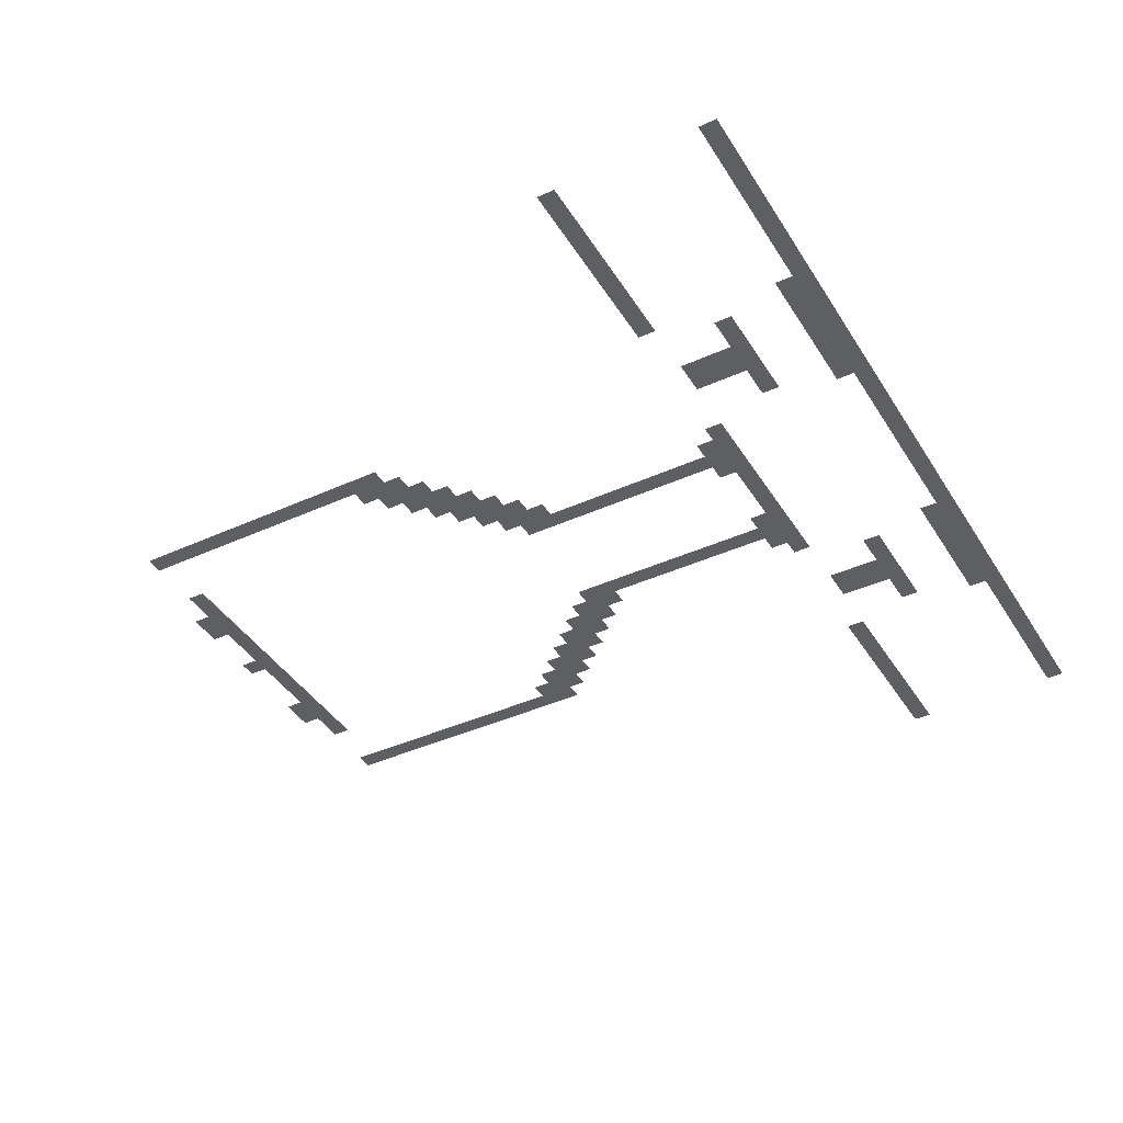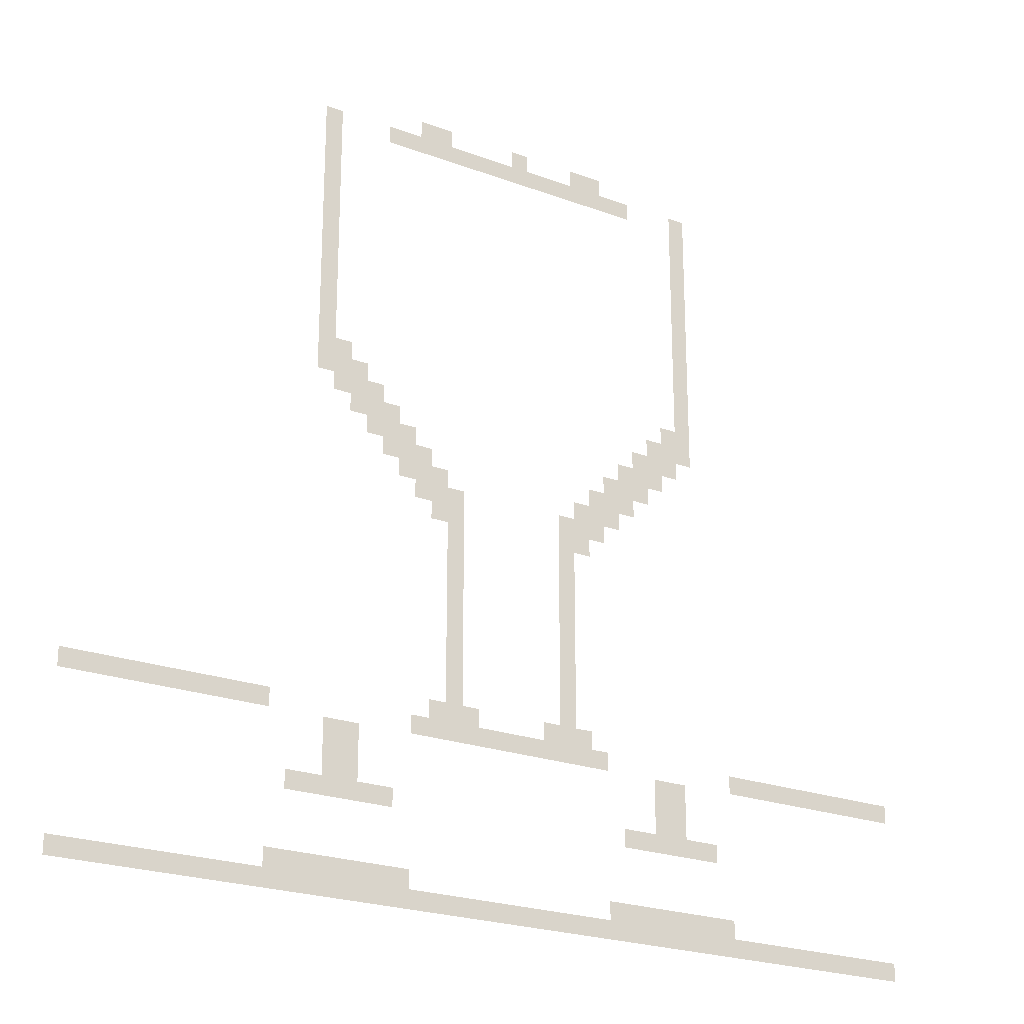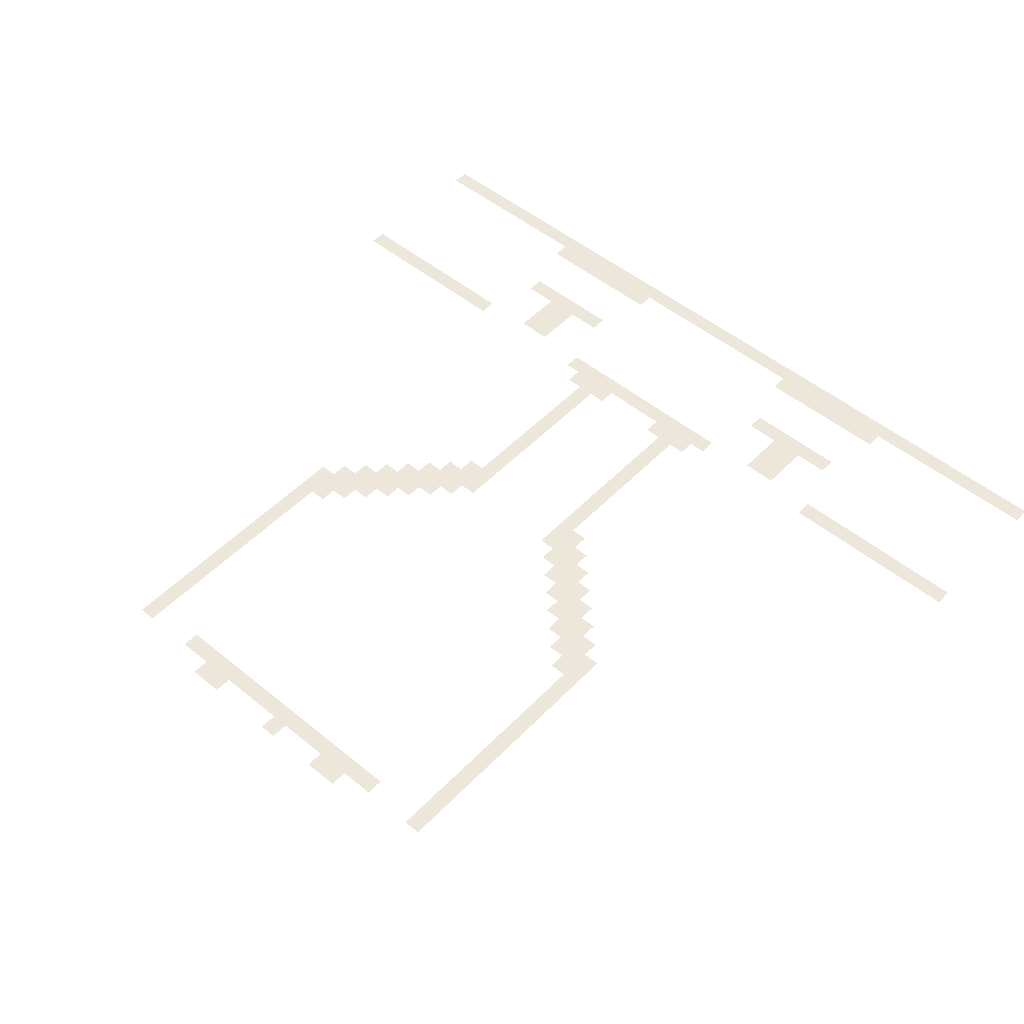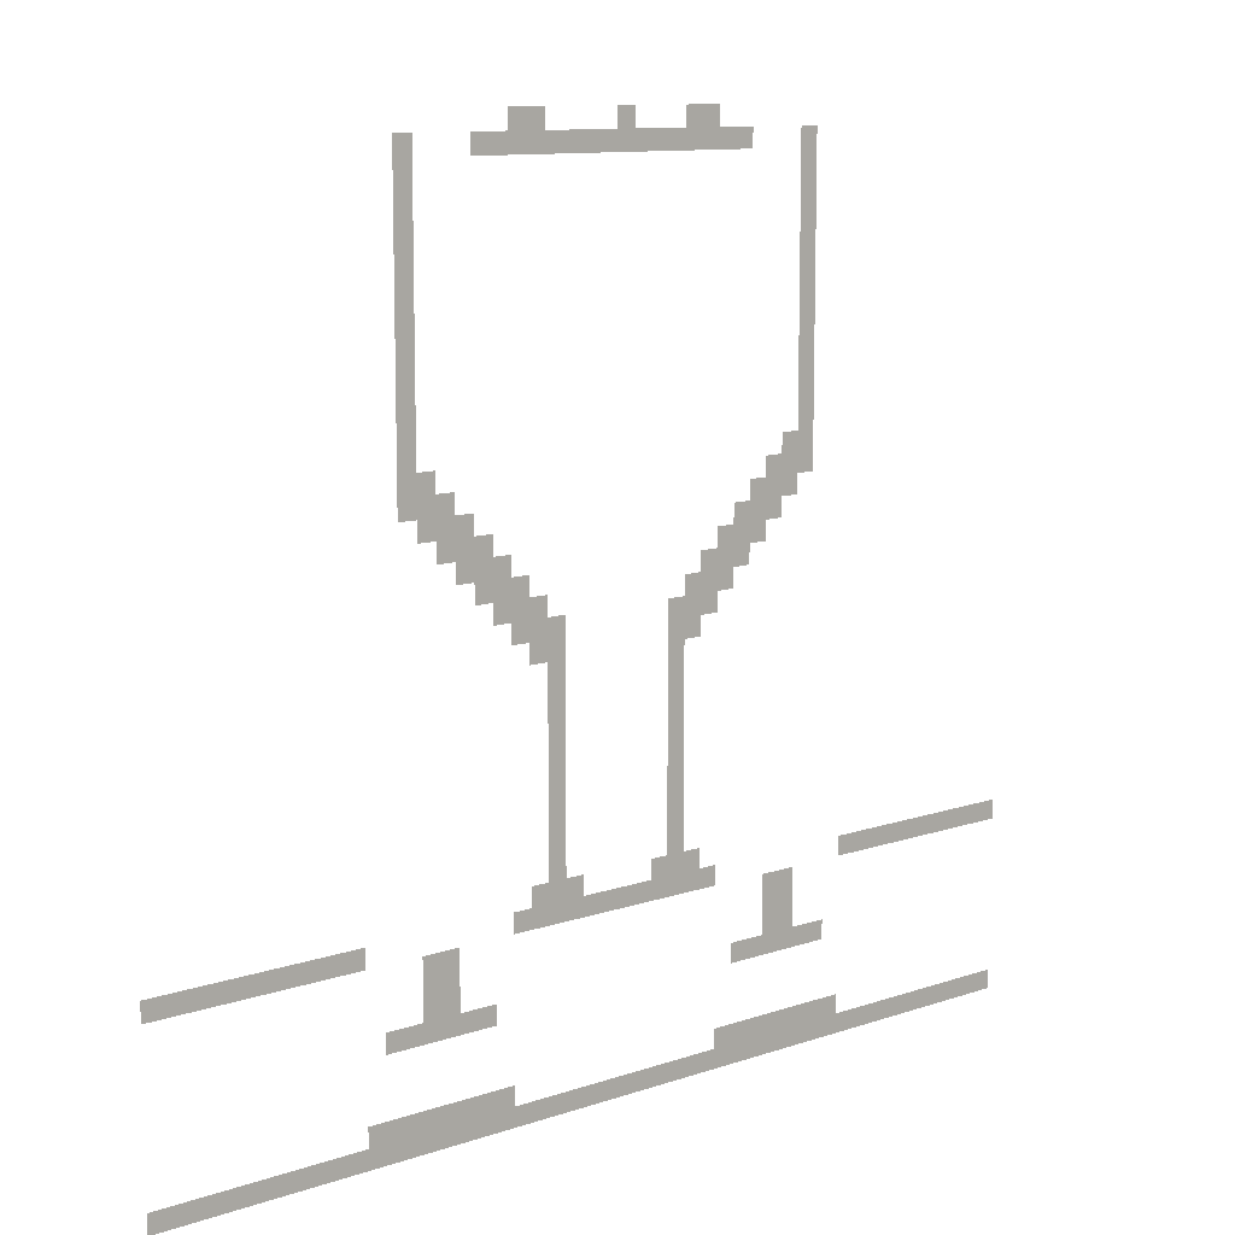
<metadata>
{"format":"obj","ext":"obj","renderer":"f3d","projection":"perspective","resolution":1024,"background":"white","views":[{"elev":-40.7,"azim":-60.9,"up":"+Z"},{"elev":-23.2,"azim":147.8,"up":"+Y"},{"elev":50.4,"azim":-138.1,"up":"+Z"},{"elev":10.8,"azim":139.7,"up":"+Y"}]}
</metadata>
<code>
v -17 -32 0
v -18 -32 0
v -18 -31 0
v -17 -31 0
v -19 -32 0
v -19 -31 0
v -20 -32 0
v -20 -31 0
v -21 -32 0
v -21 -31 0
v -22 -32 0
v -22 -31 0
v -23 -32 0
v -23 -31 0
v -24 -32 0
v -24 -31 0
v -25 -32 0
v -25 -31 0
v -26 -32 0
v -26 -31 0
v -27 -32 0
v -27 -31 0
v -28 -32 0
v -28 -31 0
v -29 -32 0
v -29 -31 0
v -30 -32 0
v -30 -31 0
v -31 -32 0
v -31 -31 0
v -32 -32 0
v -32 -31 0
v -33 -32 0
v -33 -31 0
v 0 -66 0
v -1 -66 0
v -1 -65 0
v 0 -65 0
v -2 -66 0
v -2 -65 0
v -3 -66 0
v -3 -65 0
v -4 -66 0
v -4 -65 0
v -5 -66 0
v -5 -65 0
v -6 -66 0
v -6 -65 0
v -7 -66 0
v -7 -65 0
v -8 -66 0
v -8 -65 0
v -9 -66 0
v -9 -65 0
v -10 -66 0
v -10 -65 0
v -20 -66 0
v -21 -66 0
v -21 -65 0
v -20 -65 0
v -22 -66 0
v -22 -65 0
v -23 -66 0
v -23 -65 0
v -24 -66 0
v -24 -65 0
v -25 -66 0
v -25 -65 0
v -26 -66 0
v -26 -65 0
v -27 -66 0
v -27 -65 0
v -28 -66 0
v -28 -65 0
v -29 -66 0
v -29 -65 0
v -30 -66 0
v -30 -65 0
v -40 -66 0
v -41 -66 0
v -41 -65 0
v -40 -65 0
v -42 -66 0
v -42 -65 0
v -43 -66 0
v -43 -65 0
v -44 -66 0
v -44 -65 0
v -45 -66 0
v -45 -65 0
v -46 -66 0
v -46 -65 0
v -47 -66 0
v -47 -65 0
v -48 -66 0
v -48 -65 0
v -49 -66 0
v -49 -65 0
v -50 -66 0
v -50 -65 0
v 0 -75 0
v -1 -75 0
v -1 -74 0
v 0 -74 0
v -2 -75 0
v -2 -74 0
v -3 -75 0
v -3 -74 0
v -4 -75 0
v -4 -74 0
v -5 -75 0
v -5 -74 0
v -6 -75 0
v -6 -74 0
v -7 -75 0
v -7 -74 0
v -8 -75 0
v -8 -74 0
v -9 -75 0
v -9 -74 0
v -10 -75 0
v -10 -74 0
v -11 -75 0
v -11 -74 0
v -12 -75 0
v -12 -74 0
v -13 -75 0
v -13 -74 0
v -14 -75 0
v -14 -74 0
v -15 -75 0
v -15 -74 0
v -16 -75 0
v -16 -74 0
v -17 -75 0
v -17 -74 0
v -18 -75 0
v -18 -74 0
v -19 -75 0
v -19 -74 0
v -20 -75 0
v -20 -74 0
v -21 -75 0
v -21 -74 0
v -22 -75 0
v -22 -74 0
v -23 -75 0
v -23 -74 0
v -24 -75 0
v -24 -74 0
v -25 -75 0
v -25 -74 0
v -26 -75 0
v -26 -74 0
v -27 -75 0
v -27 -74 0
v -28 -75 0
v -28 -74 0
v -29 -75 0
v -29 -74 0
v -30 -75 0
v -30 -74 0
v -31 -75 0
v -31 -74 0
v -32 -75 0
v -32 -74 0
v -33 -75 0
v -33 -74 0
v -34 -75 0
v -34 -74 0
v -35 -75 0
v -35 -74 0
v -36 -75 0
v -36 -74 0
v -37 -75 0
v -37 -74 0
v -38 -75 0
v -38 -74 0
v -39 -75 0
v -39 -74 0
v -40 -75 0
v -40 -74 0
v -41 -75 0
v -41 -74 0
v -42 -75 0
v -42 -74 0
v -43 -75 0
v -43 -74 0
v -44 -75 0
v -44 -74 0
v -45 -75 0
v -45 -74 0
v -46 -75 0
v -46 -74 0
v -47 -75 0
v -47 -74 0
v -48 -75 0
v -48 -74 0
v -49 -75 0
v -49 -74 0
v -50 -75 0
v -50 -74 0
v -14 -67 0
v -15 -67 0
v -15 -66 0
v -14 -66 0
v -16 -67 0
v -16 -66 0
v -34 -67 0
v -35 -67 0
v -35 -66 0
v -34 -66 0
v -36 -67 0
v -36 -66 0
v -14 -68 0
v -15 -68 0
v -16 -68 0
v -34 -68 0
v -35 -68 0
v -36 -68 0
v -14 -69 0
v -15 -69 0
v -16 -69 0
v -34 -69 0
v -35 -69 0
v -36 -69 0
v -12 -70 0
v -13 -70 0
v -13 -69 0
v -12 -69 0
v -14 -70 0
v -15 -70 0
v -16 -70 0
v -17 -70 0
v -17 -69 0
v -18 -70 0
v -18 -69 0
v -32 -70 0
v -33 -70 0
v -33 -69 0
v -32 -69 0
v -34 -70 0
v -35 -70 0
v -36 -70 0
v -37 -70 0
v -37 -69 0
v -38 -70 0
v -38 -69 0
v -12 -73 0
v -11 -73 0
v -13 -73 0
v -14 -73 0
v -15 -73 0
v -16 -73 0
v -17 -73 0
v -18 -73 0
v -19 -73 0
v -32 -73 0
v -31 -73 0
v -33 -73 0
v -34 -73 0
v -35 -73 0
v -36 -73 0
v -37 -73 0
v -38 -73 0
v -39 -73 0
v -20 -30 0
v -19 -30 0
v -21 -30 0
v -30 -30 0
v -29 -30 0
v -31 -30 0
v -11 -66 0
v -11 -65 0
v -19 -66 0
v -19 -65 0
v -31 -66 0
v -31 -65 0
v -39 -66 0
v -39 -65 0
v -26 -30 0
v -25 -30 0
v -13 -32 0
v -14 -32 0
v -14 -31 0
v -13 -31 0
v -36 -32 0
v -37 -32 0
v -37 -31 0
v -36 -31 0
v -13 -33 0
v -14 -33 0
v -36 -33 0
v -37 -33 0
v -13 -34 0
v -14 -34 0
v -36 -34 0
v -37 -34 0
v -13 -35 0
v -14 -35 0
v -36 -35 0
v -37 -35 0
v -13 -36 0
v -14 -36 0
v -36 -36 0
v -37 -36 0
v -13 -37 0
v -14 -37 0
v -36 -37 0
v -37 -37 0
v -13 -38 0
v -14 -38 0
v -36 -38 0
v -37 -38 0
v -13 -39 0
v -14 -39 0
v -36 -39 0
v -37 -39 0
v -13 -40 0
v -14 -40 0
v -36 -40 0
v -37 -40 0
v -13 -41 0
v -14 -41 0
v -36 -41 0
v -37 -41 0
v -13 -42 0
v -14 -42 0
v -36 -42 0
v -37 -42 0
v -13 -43 0
v -14 -43 0
v -36 -43 0
v -37 -43 0
v -13 -44 0
v -14 -44 0
v -36 -44 0
v -37 -44 0
v -13 -45 0
v -14 -45 0
v -36 -45 0
v -37 -45 0
v -13 -46 0
v -14 -46 0
v -15 -46 0
v -15 -45 0
v -35 -46 0
v -36 -46 0
v -35 -45 0
v -37 -46 0
v -13 -47 0
v -14 -47 0
v -15 -47 0
v -16 -47 0
v -16 -46 0
v -34 -47 0
v -35 -47 0
v -34 -46 0
v -36 -47 0
v -37 -47 0
v -14 -48 0
v -15 -48 0
v -16 -48 0
v -17 -48 0
v -17 -47 0
v -33 -48 0
v -34 -48 0
v -33 -47 0
v -35 -48 0
v -36 -48 0
v -15 -49 0
v -16 -49 0
v -17 -49 0
v -18 -49 0
v -18 -48 0
v -32 -49 0
v -33 -49 0
v -32 -48 0
v -34 -49 0
v -35 -49 0
v -16 -50 0
v -17 -50 0
v -18 -50 0
v -19 -50 0
v -19 -49 0
v -31 -50 0
v -32 -50 0
v -31 -49 0
v -33 -50 0
v -34 -50 0
v -17 -51 0
v -18 -51 0
v -19 -51 0
v -20 -51 0
v -20 -50 0
v -30 -51 0
v -31 -51 0
v -30 -50 0
v -32 -51 0
v -33 -51 0
v -18 -52 0
v -19 -52 0
v -20 -52 0
v -21 -52 0
v -21 -51 0
v -29 -52 0
v -30 -52 0
v -29 -51 0
v -31 -52 0
v -32 -52 0
v -19 -53 0
v -20 -53 0
v -21 -53 0
v -22 -53 0
v -22 -52 0
v -28 -53 0
v -29 -53 0
v -28 -52 0
v -30 -53 0
v -31 -53 0
v -20 -54 0
v -21 -54 0
v -22 -54 0
v -28 -54 0
v -29 -54 0
v -30 -54 0
v -21 -55 0
v -22 -55 0
v -28 -55 0
v -29 -55 0
v -21 -56 0
v -22 -56 0
v -28 -56 0
v -29 -56 0
v -21 -57 0
v -22 -57 0
v -28 -57 0
v -29 -57 0
v -21 -58 0
v -22 -58 0
v -28 -58 0
v -29 -58 0
v -21 -59 0
v -22 -59 0
v -28 -59 0
v -29 -59 0
v -21 -60 0
v -22 -60 0
v -28 -60 0
v -29 -60 0
v -21 -61 0
v -22 -61 0
v -28 -61 0
v -29 -61 0
v -21 -62 0
v -22 -62 0
v -28 -62 0
v -29 -62 0
v -21 -63 0
v -22 -63 0
v -28 -63 0
v -29 -63 0
v -21 -64 0
v -22 -64 0
v -28 -64 0
v -29 -64 0
v -20 -64 0
v -23 -64 0
v -27 -64 0
v -30 -64 0
g mesh_0001
f 1 2 3 4
f 2 5 6 3
f 5 7 8 6
f 7 9 10 8
f 9 11 12 10
f 11 13 14 12
f 13 15 16 14
f 15 17 18 16
f 17 19 20 18
f 19 21 22 20
f 21 23 24 22
f 23 25 26 24
f 25 27 28 26
f 27 29 30 28
f 29 31 32 30
f 31 33 34 32
f 35 36 37 38
f 36 39 40 37
f 39 41 42 40
f 41 43 44 42
f 43 45 46 44
f 45 47 48 46
f 47 49 50 48
f 49 51 52 50
f 51 53 54 52
f 53 55 56 54
f 57 58 59 60
f 58 61 62 59
f 61 63 64 62
f 63 65 66 64
f 65 67 68 66
f 67 69 70 68
f 69 71 72 70
f 71 73 74 72
f 73 75 76 74
f 75 77 78 76
f 79 80 81 82
f 80 83 84 81
f 83 85 86 84
f 85 87 88 86
f 87 89 90 88
f 89 91 92 90
f 91 93 94 92
f 93 95 96 94
f 95 97 98 96
f 97 99 100 98
f 101 102 103 104
f 102 105 106 103
f 105 107 108 106
f 107 109 110 108
f 109 111 112 110
f 111 113 114 112
f 113 115 116 114
f 115 117 118 116
f 117 119 120 118
f 119 121 122 120
f 121 123 124 122
f 123 125 126 124
f 125 127 128 126
f 127 129 130 128
f 129 131 132 130
f 131 133 134 132
f 133 135 136 134
f 135 137 138 136
f 137 139 140 138
f 139 141 142 140
f 141 143 144 142
f 143 145 146 144
f 145 147 148 146
f 147 149 150 148
f 149 151 152 150
f 151 153 154 152
f 153 155 156 154
f 155 157 158 156
f 157 159 160 158
f 159 161 162 160
f 161 163 164 162
f 163 165 166 164
f 165 167 168 166
f 167 169 170 168
f 169 171 172 170
f 171 173 174 172
f 173 175 176 174
f 175 177 178 176
f 177 179 180 178
f 179 181 182 180
f 181 183 184 182
f 183 185 186 184
f 185 187 188 186
f 187 189 190 188
f 189 191 192 190
f 191 193 194 192
f 193 195 196 194
f 195 197 198 196
f 197 199 200 198
f 199 201 202 200
g mesh_0002
f 203 204 205 206
f 204 207 208 205
f 209 210 211 212
f 210 213 214 211
f 215 216 204 203
f 216 217 207 204
f 218 219 210 209
f 219 220 213 210
f 221 222 216 215
f 222 223 217 216
f 224 225 219 218
f 225 226 220 219
f 227 228 229 230
f 228 231 221 229
f 231 232 222 221
f 232 233 223 222
f 233 234 235 223
f 234 236 237 235
f 238 239 240 241
f 239 242 224 240
f 242 243 225 224
f 243 244 226 225
f 244 245 246 226
f 245 247 248 246
f 124 126 249 250
f 126 128 251 249
f 128 130 252 251
f 130 132 253 252
f 132 134 254 253
f 134 136 255 254
f 136 138 256 255
f 138 140 257 256
f 164 166 258 259
f 166 168 260 258
f 168 170 261 260
f 170 172 262 261
f 172 174 263 262
f 174 176 264 263
f 176 178 265 264
f 178 180 266 265
g mesh_0003
f 6 8 267 268
f 8 10 269 267
f 26 28 270 271
f 28 30 272 270
f 5 7 8 6
f 7 9 10 8
f 25 27 28 26
f 27 29 30 28
f 53 55 56 54
f 55 273 274 56
f 275 57 60 276
f 57 58 59 60
f 75 77 78 76
f 77 277 278 78
f 279 79 82 280
f 79 80 81 82
g mesh_0004
f 18 20 281 282
g mesh_0005
f 283 284 285 286
f 287 288 289 290
f 291 292 284 283
f 293 294 288 287
f 295 296 292 291
f 297 298 294 293
f 299 300 296 295
f 301 302 298 297
f 303 304 300 299
f 305 306 302 301
f 307 308 304 303
f 309 310 306 305
f 311 312 308 307
f 313 314 310 309
f 315 316 312 311
f 317 318 314 313
f 319 320 316 315
f 321 322 318 317
f 323 324 320 319
f 325 326 322 321
f 327 328 324 323
f 329 330 326 325
f 331 332 328 327
f 333 334 330 329
f 335 336 332 331
f 337 338 334 333
f 339 340 336 335
f 341 342 338 337
f 343 344 340 339
f 344 345 346 340
f 347 348 341 349
f 348 350 342 341
f 351 352 344 343
f 352 353 345 344
f 353 354 355 345
f 356 357 347 358
f 357 359 348 347
f 359 360 350 348
f 361 362 353 352
f 362 363 354 353
f 363 364 365 354
f 366 367 356 368
f 367 369 357 356
f 369 370 359 357
f 371 372 363 362
f 372 373 364 363
f 373 374 375 364
f 376 377 366 378
f 377 379 367 366
f 379 380 369 367
f 381 382 373 372
f 382 383 374 373
f 383 384 385 374
f 386 387 376 388
f 387 389 377 376
f 389 390 379 377
f 391 392 383 382
f 392 393 384 383
f 393 394 395 384
f 396 397 386 398
f 397 399 387 386
f 399 400 389 387
f 401 402 393 392
f 402 403 394 393
f 403 404 405 394
f 406 407 396 408
f 407 409 397 396
f 409 410 399 397
f 411 412 403 402
f 412 413 404 403
f 413 414 415 404
f 416 417 406 418
f 417 419 407 406
f 419 420 409 407
f 421 422 413 412
f 422 423 414 413
f 424 425 417 416
f 425 426 419 417
f 427 428 423 422
f 429 430 425 424
f 431 432 428 427
f 433 434 430 429
f 435 436 432 431
f 437 438 434 433
f 439 440 436 435
f 441 442 438 437
f 443 444 440 439
f 445 446 442 441
f 447 448 444 443
f 449 450 446 445
f 451 452 448 447
f 453 454 450 449
f 455 456 452 451
f 457 458 454 453
f 459 460 456 455
f 461 462 458 457
f 463 464 460 459
f 465 466 462 461
f 59 62 464 463
f 74 76 466 465
g mesh_0006
f 60 59 463 467
f 59 62 464 463
f 62 64 468 464
f 72 74 465 469
f 74 76 466 465
f 76 78 470 466

</code>
